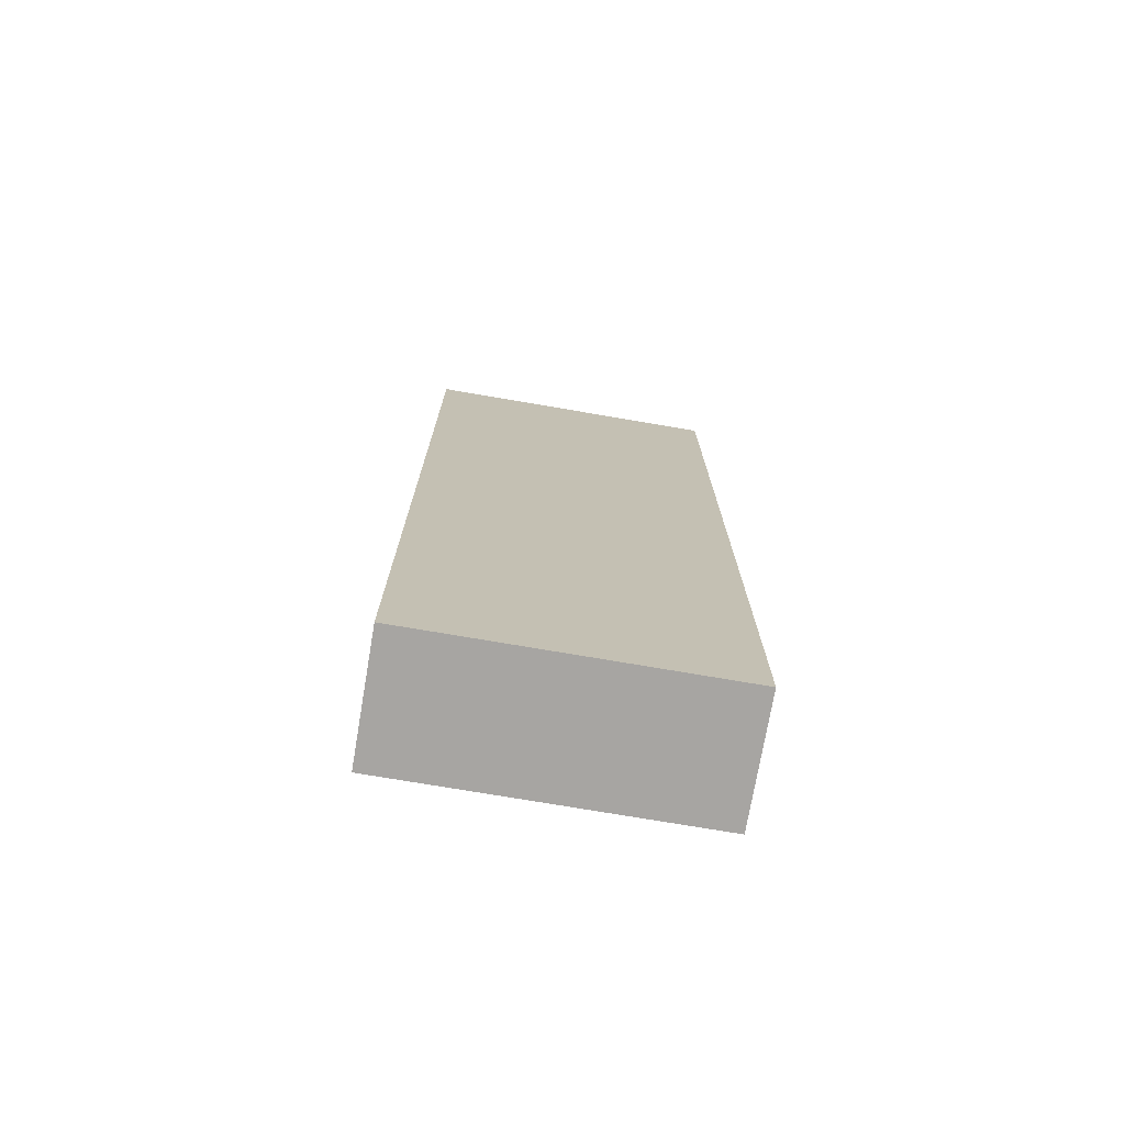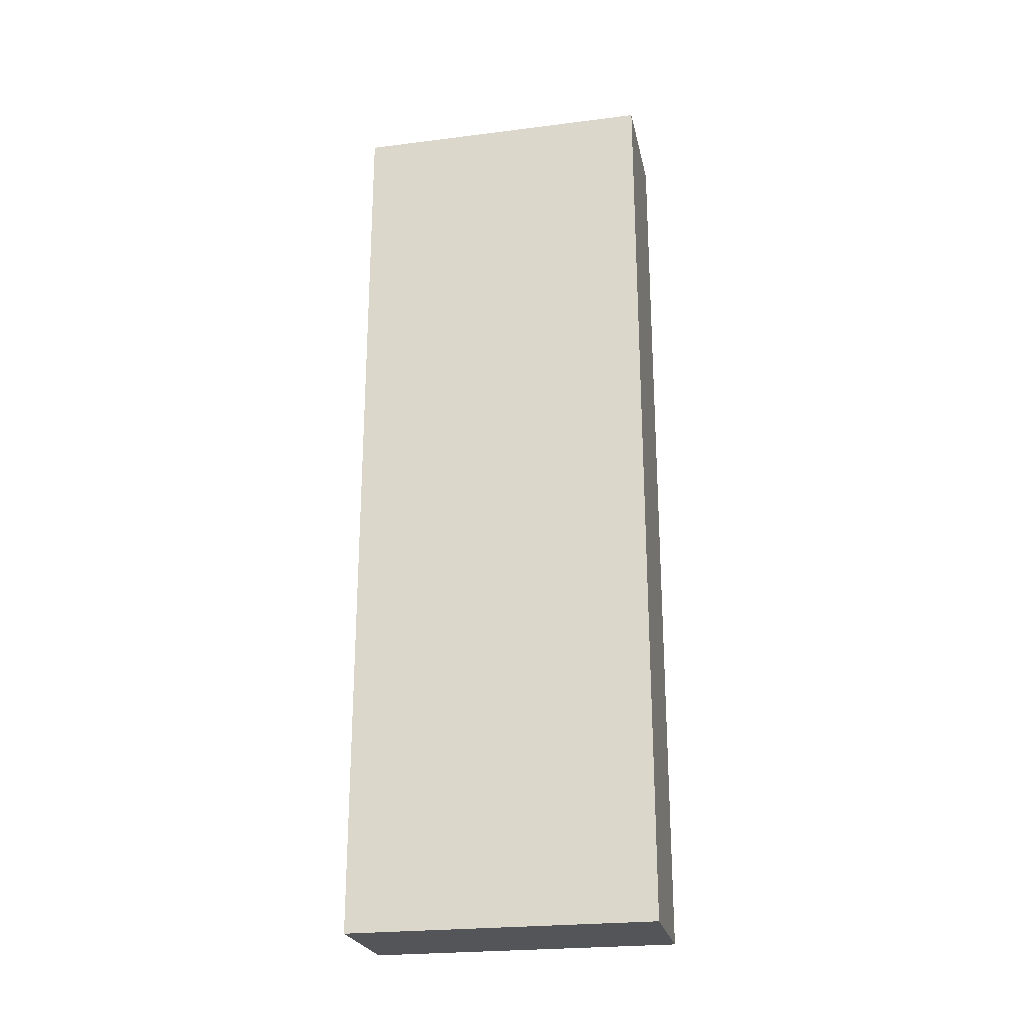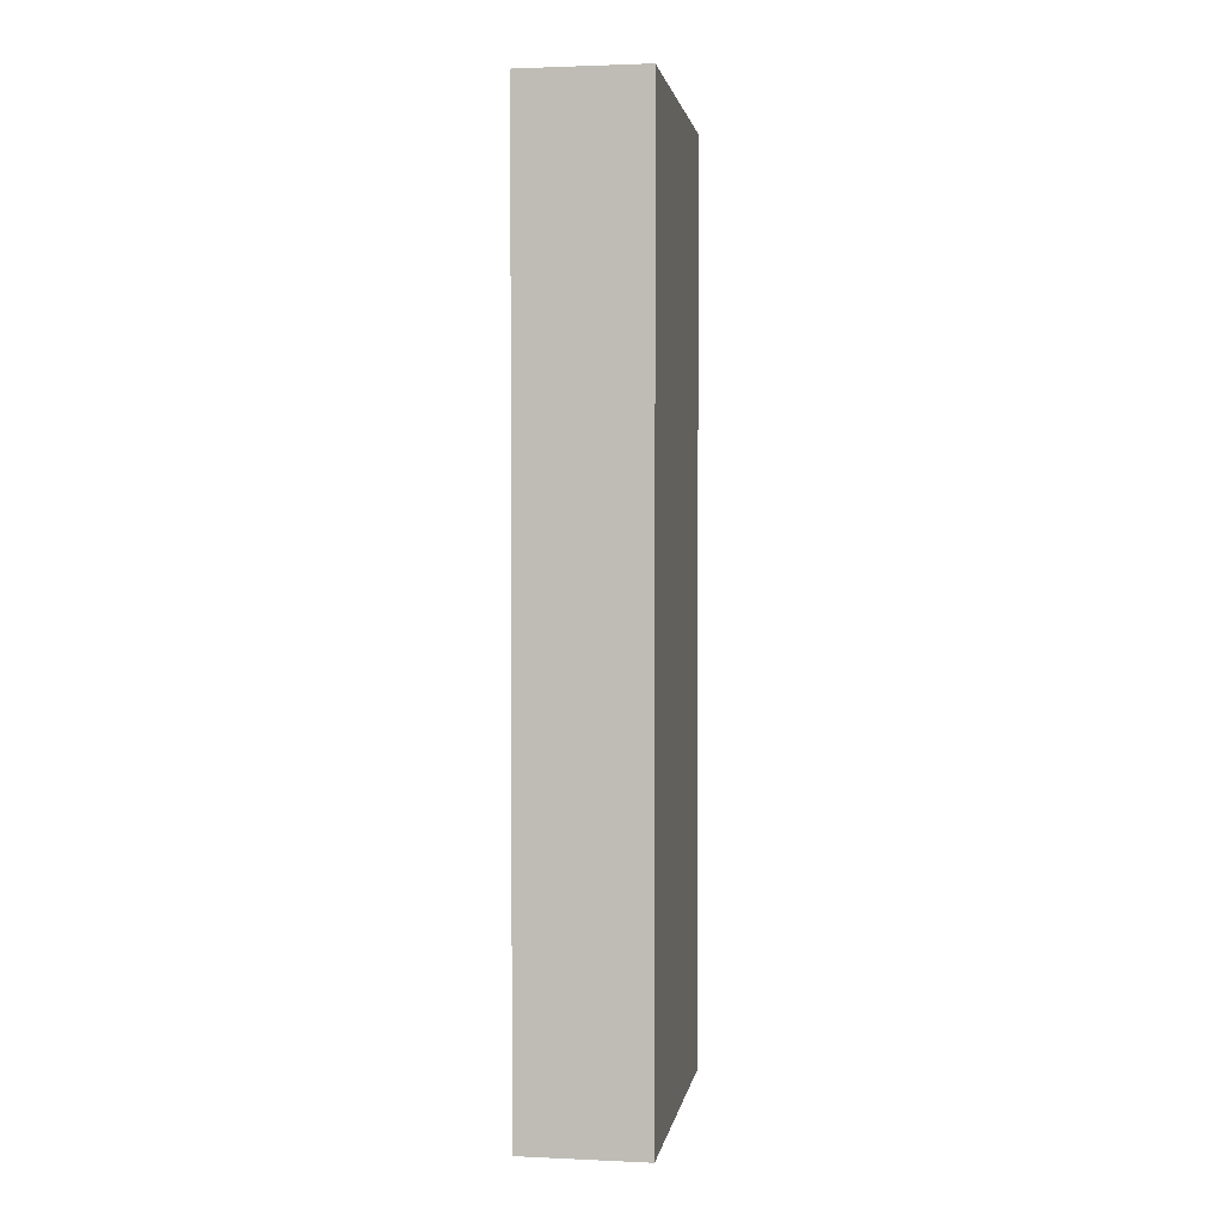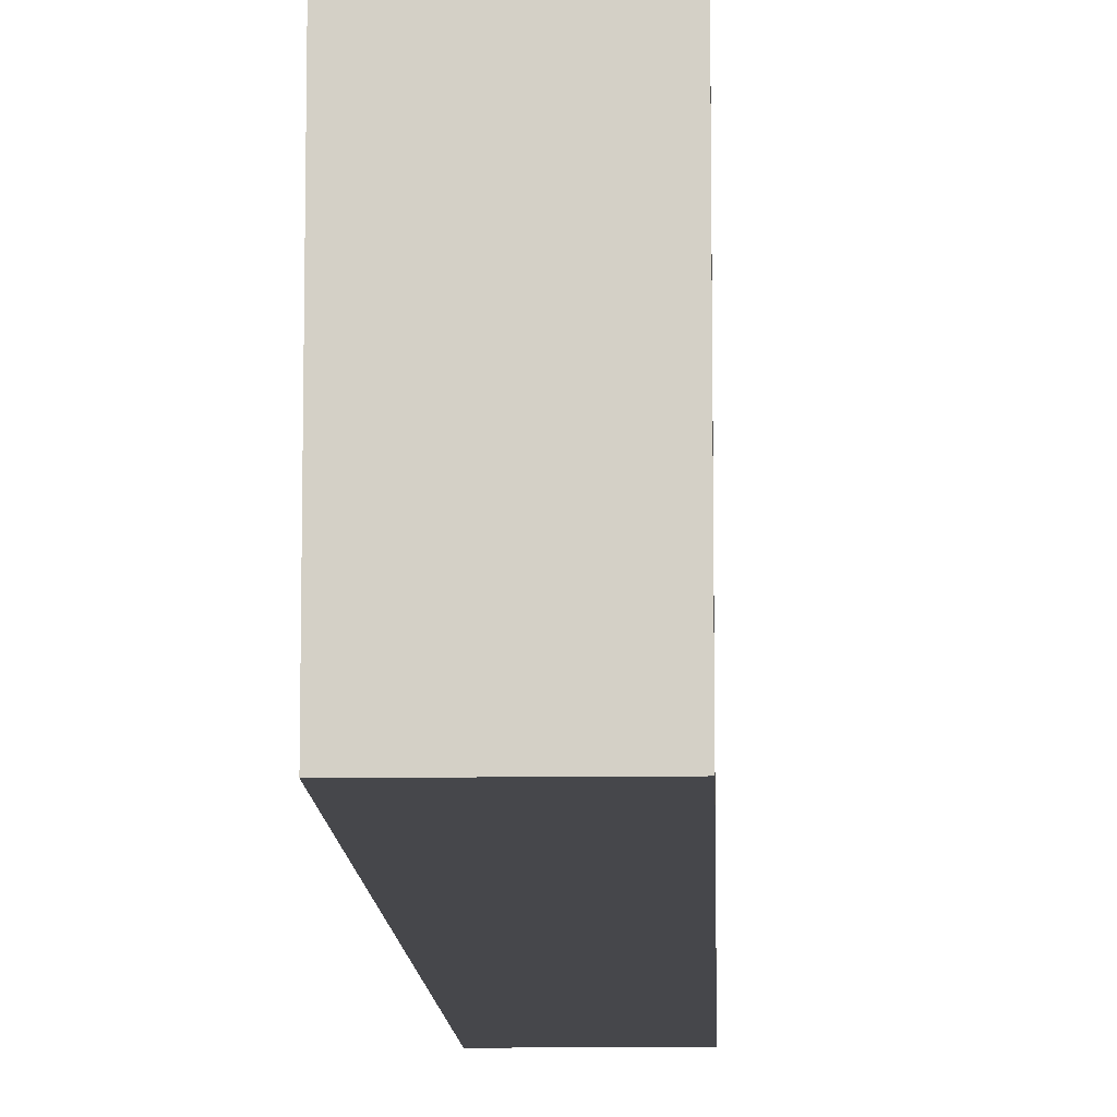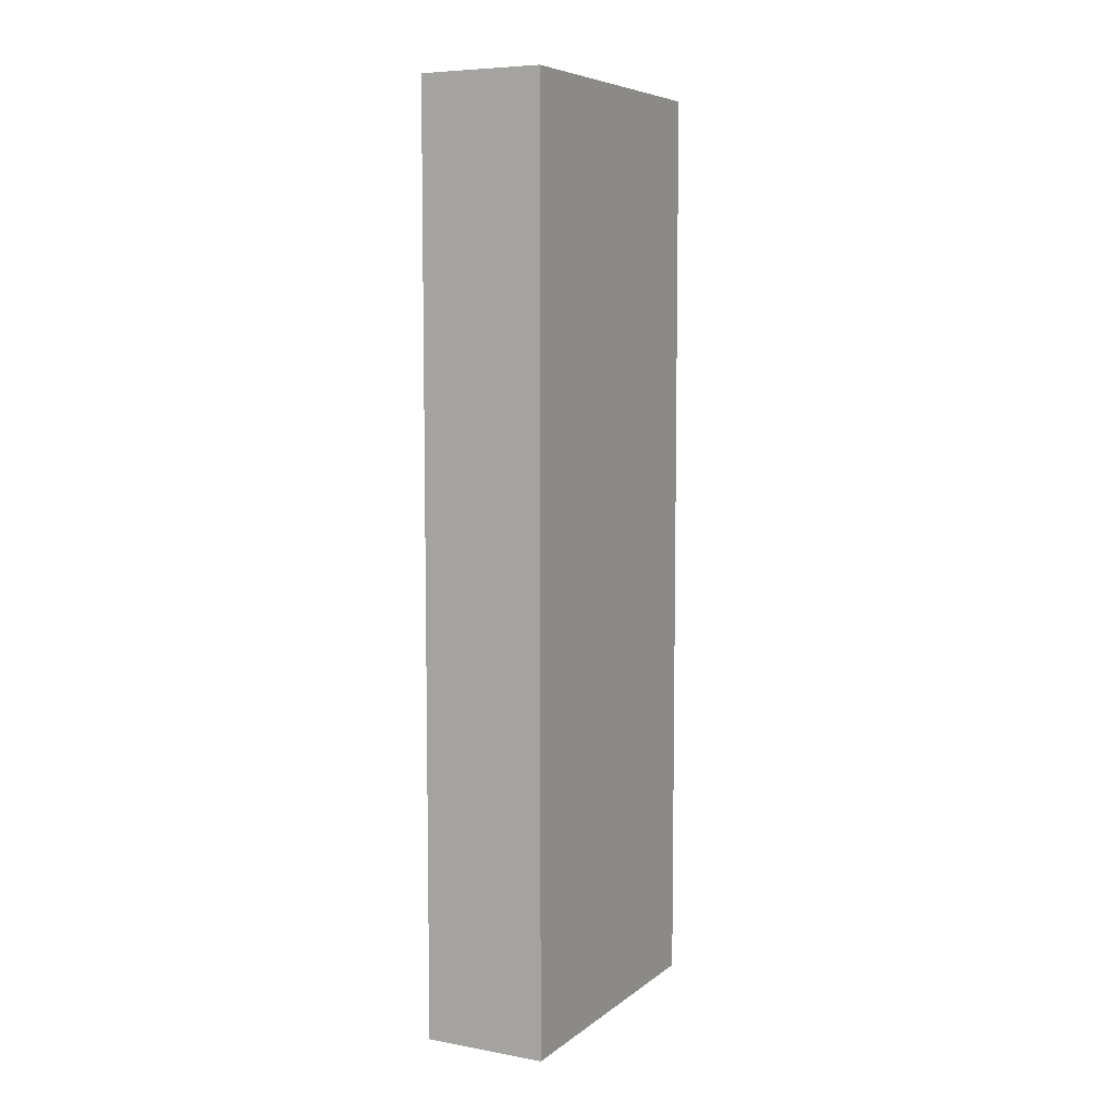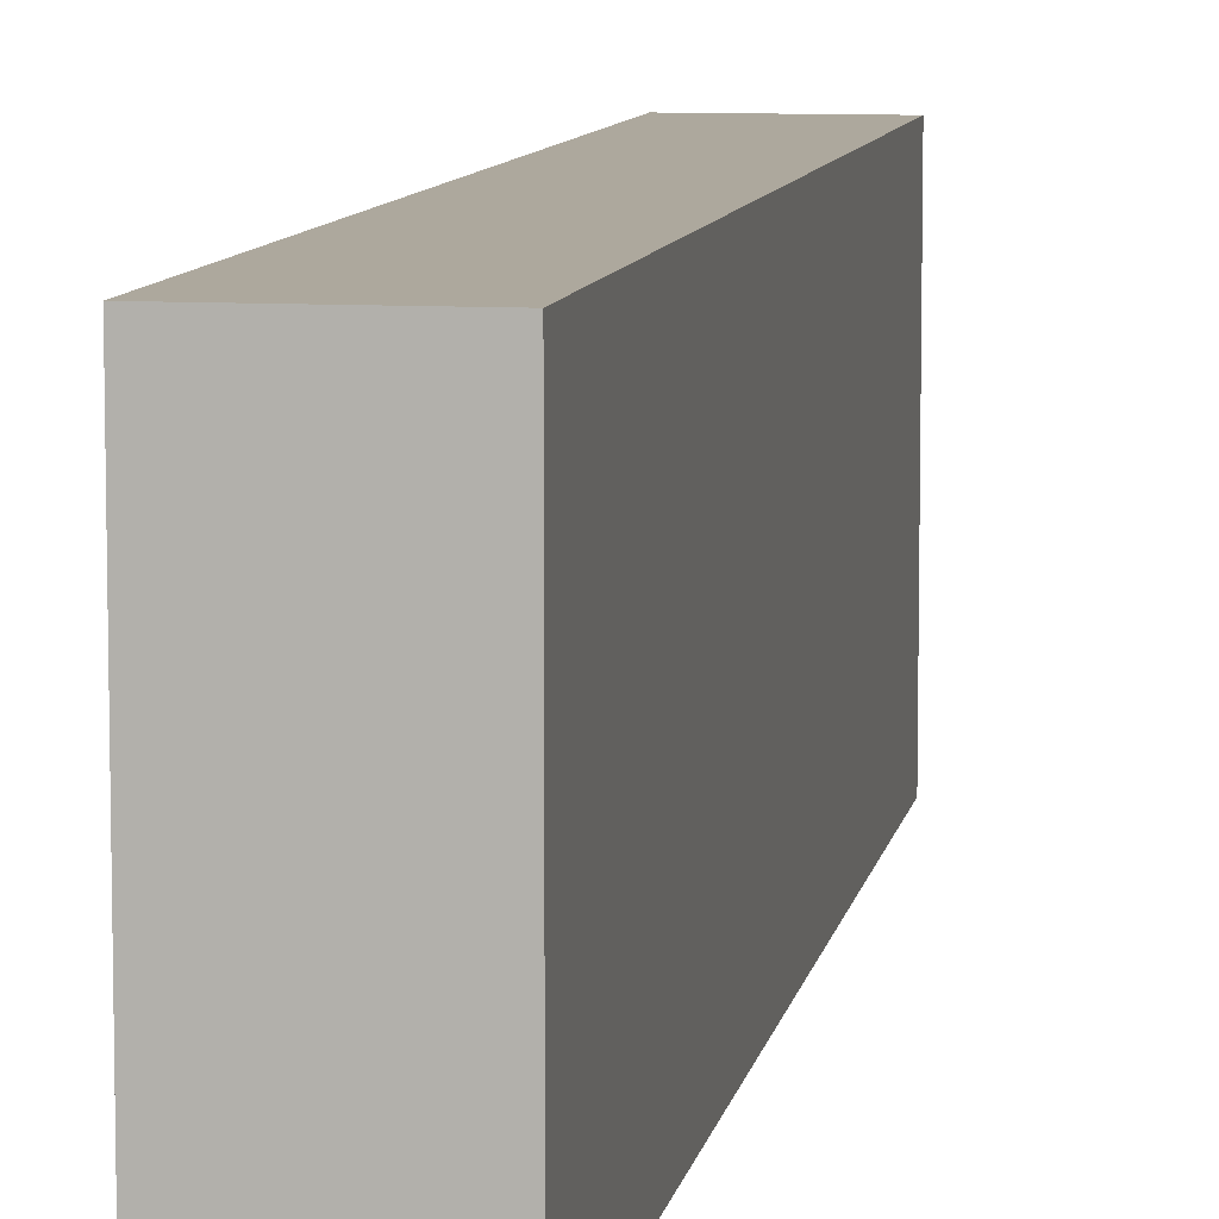
<metadata>
{"format":"obj","ext":"obj","renderer":"f3d","projection":"perspective","resolution":1024,"background":"white","views":[{"elev":-73.9,"azim":-99.7,"up":"+Y"},{"elev":-24.1,"azim":101.8,"up":"+Y"},{"elev":2.1,"azim":-170.9,"up":"+Y"},{"elev":-10.8,"azim":-178.1,"up":"+Z"},{"elev":6.9,"azim":-152.7,"up":"+Y"},{"elev":8.7,"azim":9.8,"up":"+Z"}]}
</metadata>
<code>
o Cube (62)
g Cube (62)
v -301 75 2
v -303 75 2
v -301 90 2
v -303 90 2
v -303 75 -3
v -303 90 -3
v -301 75 -3
v -301 90 -3
g Cube (62)
f 3 4 2 1
f 4 6 5 2
f 6 8 7 5
f 8 3 1 7
f 8 6 4 3
f 1 2 5 7

</code>
